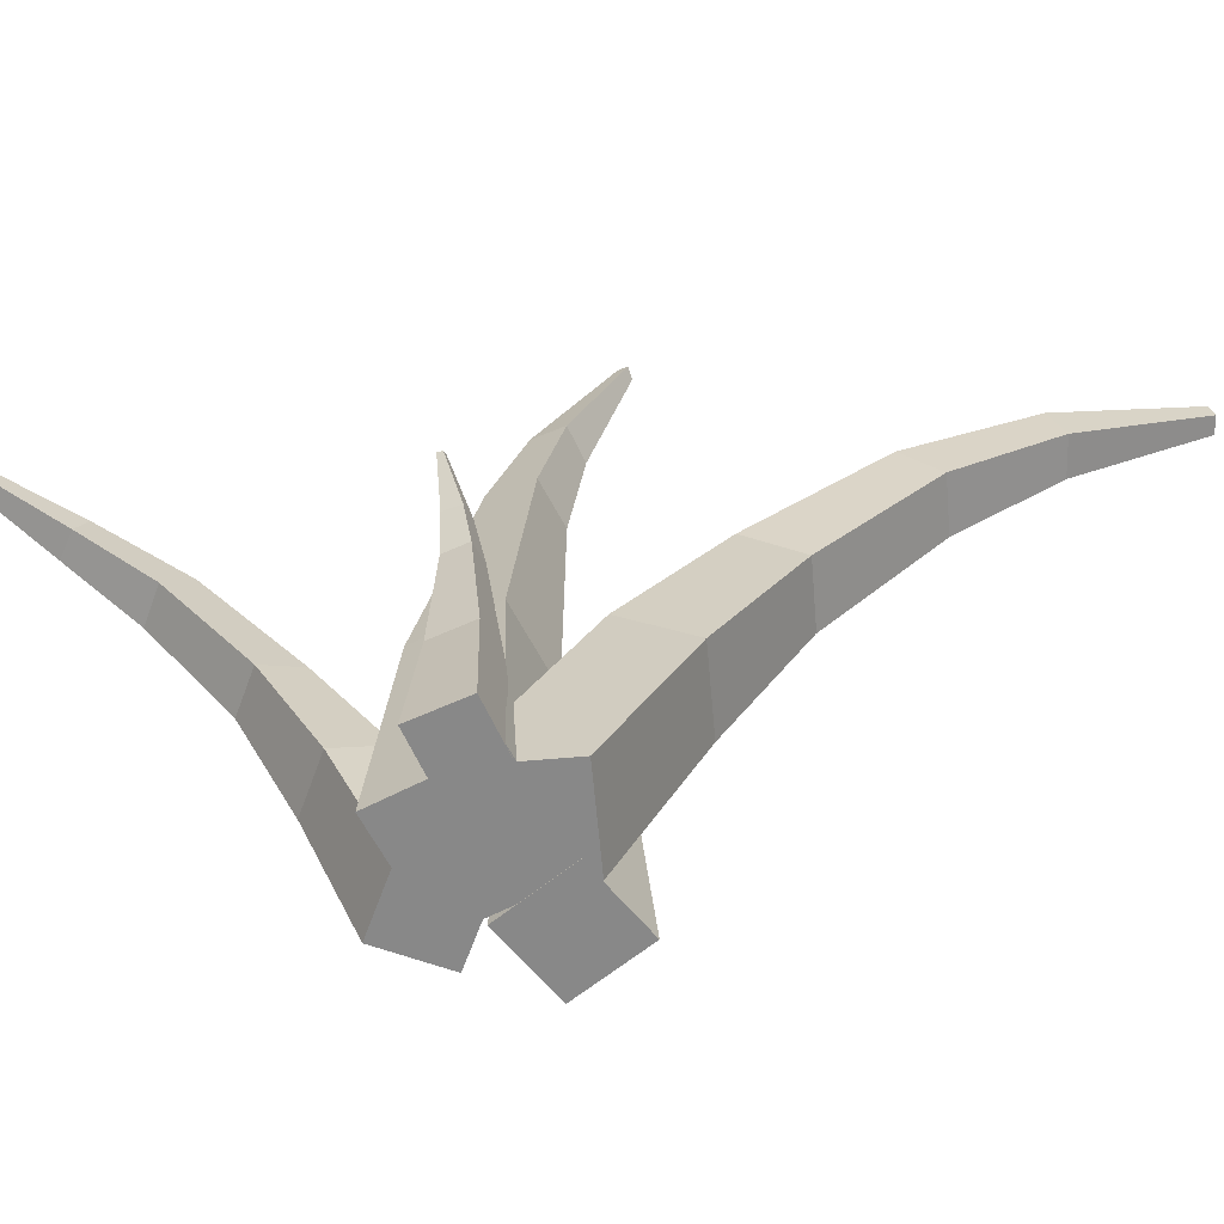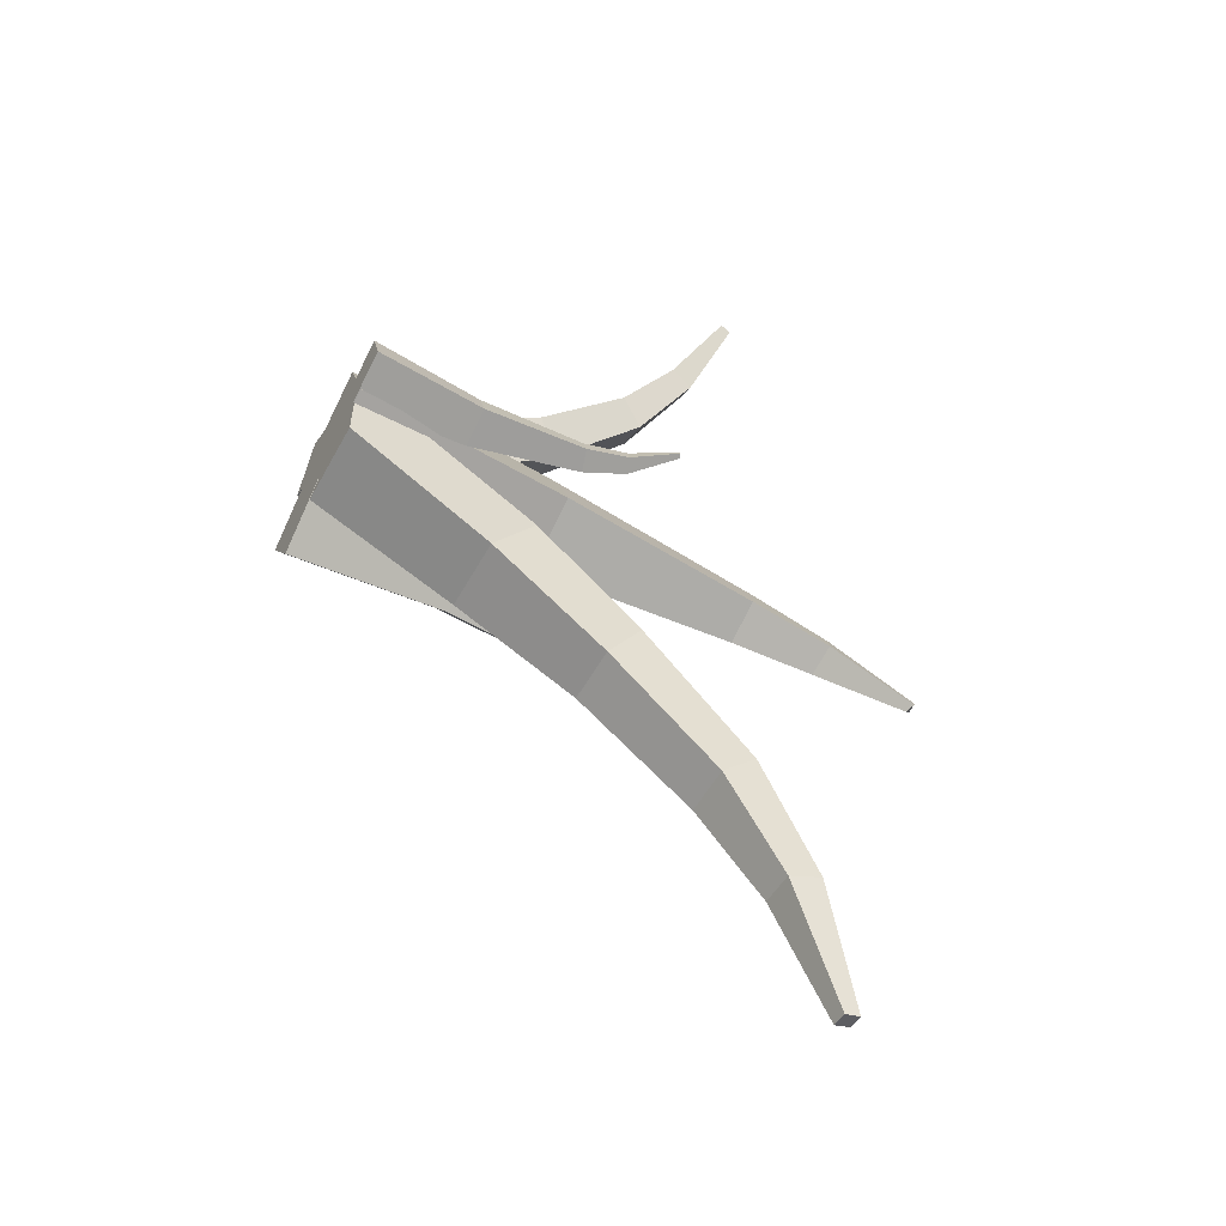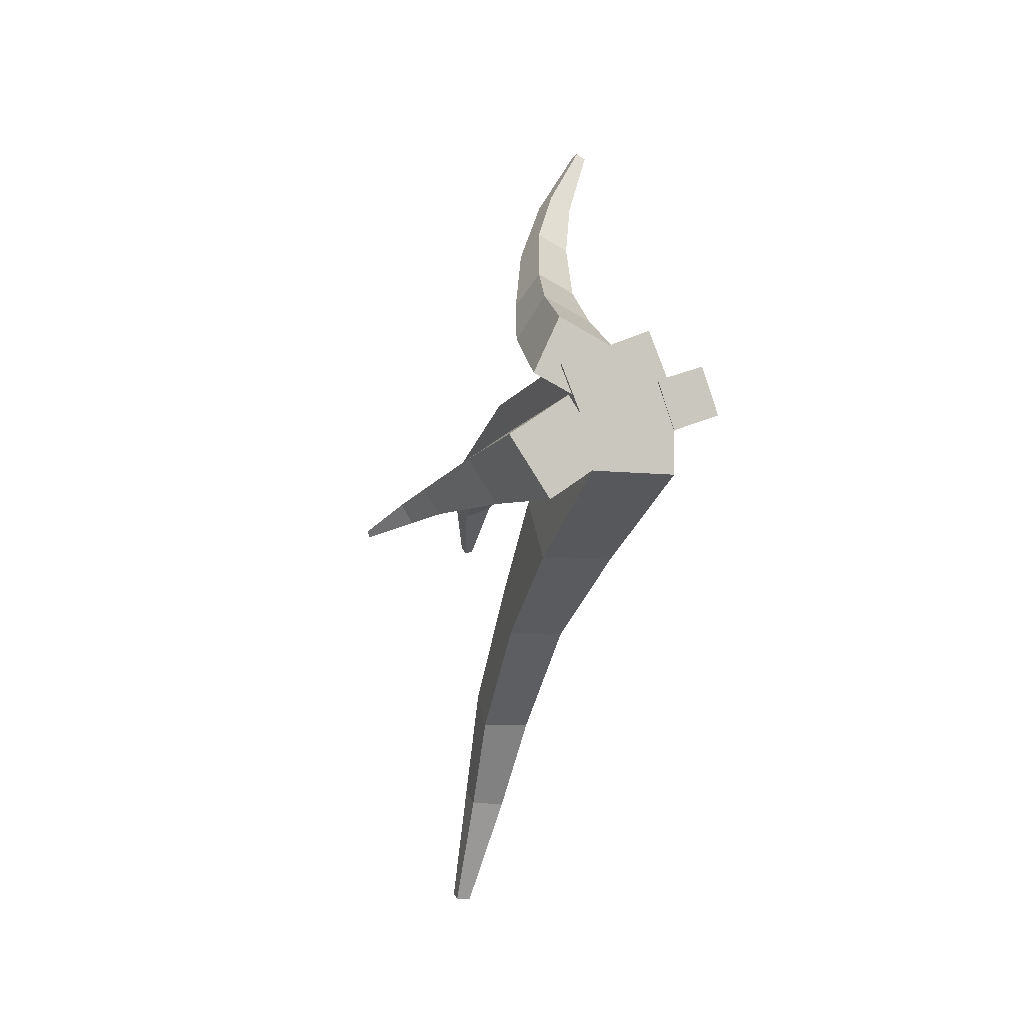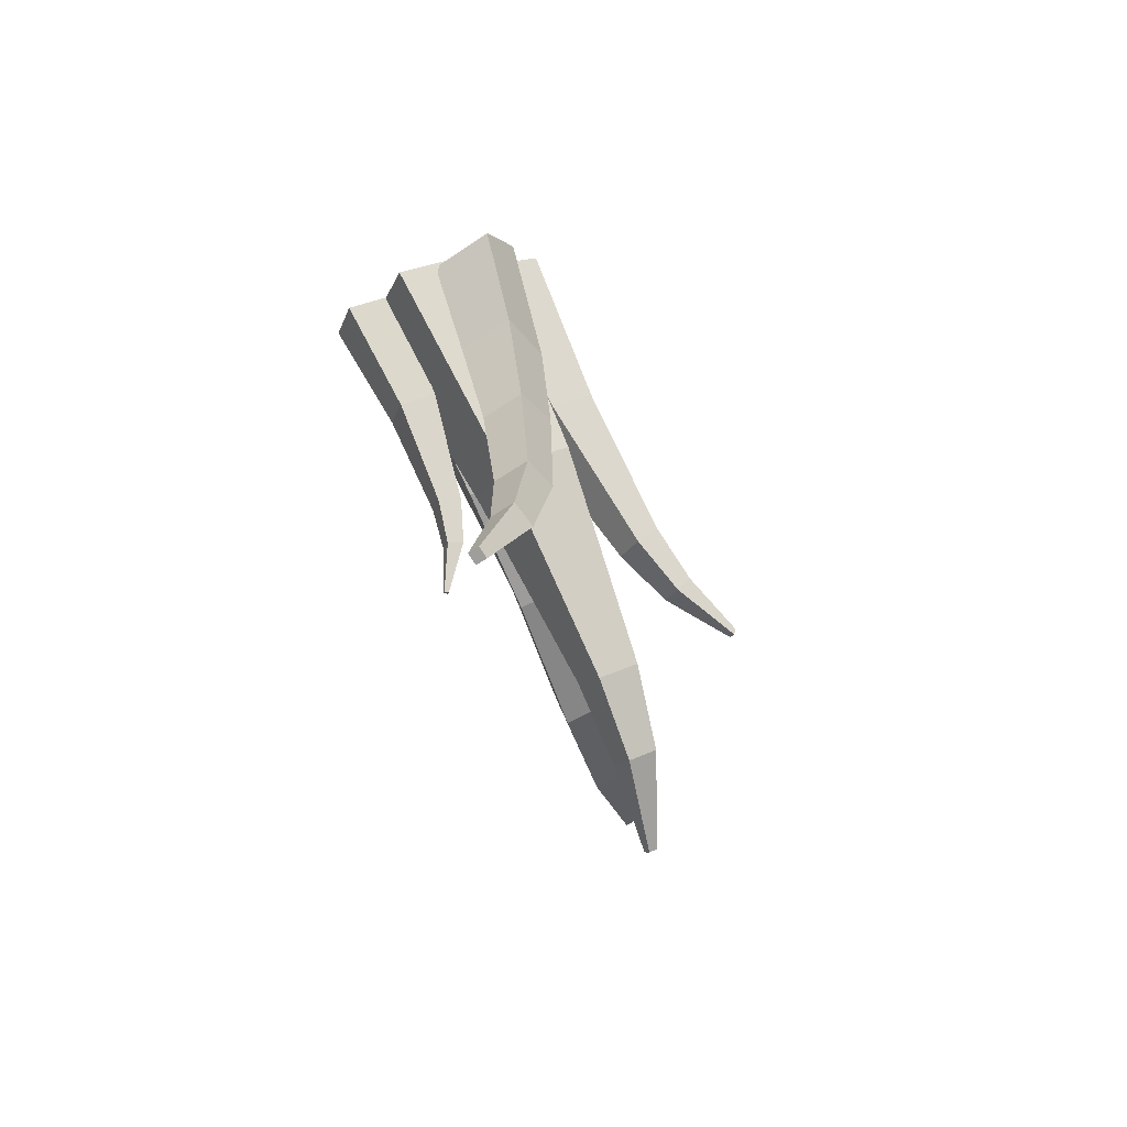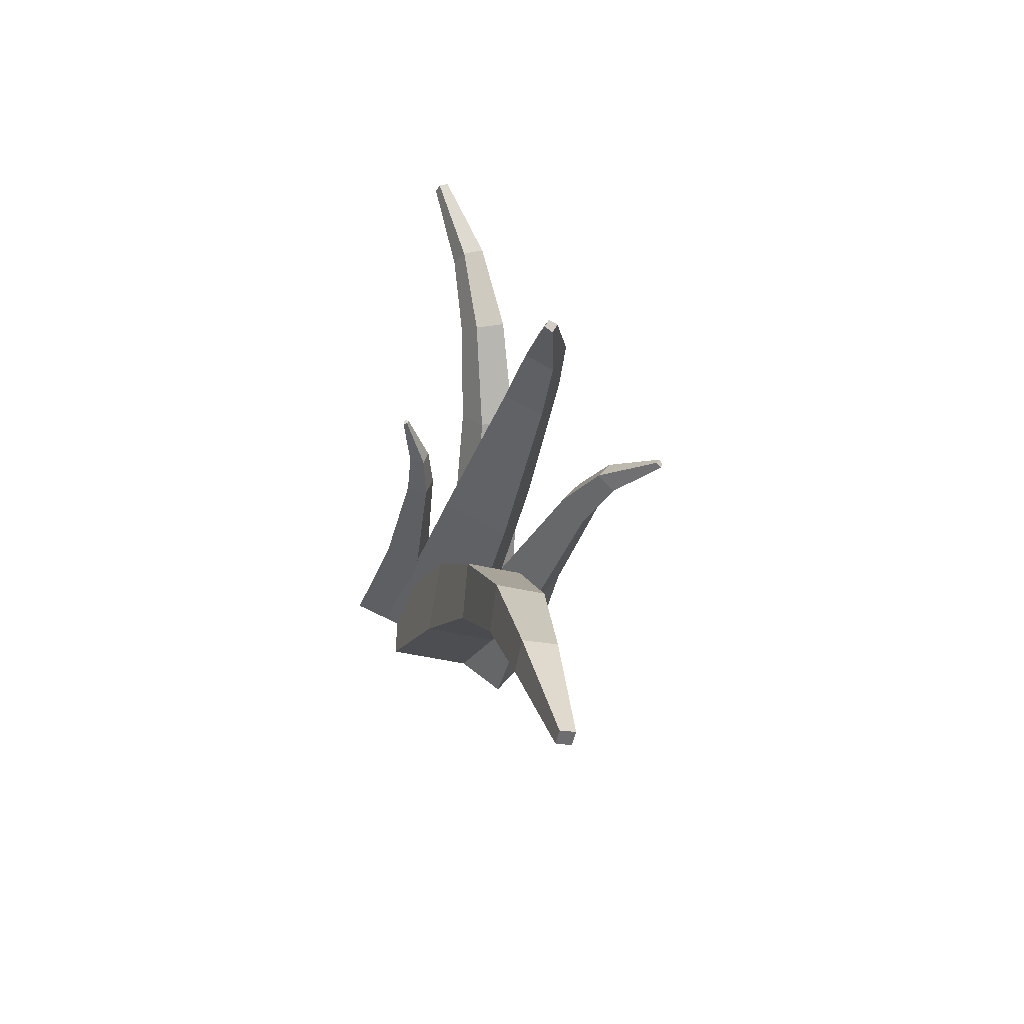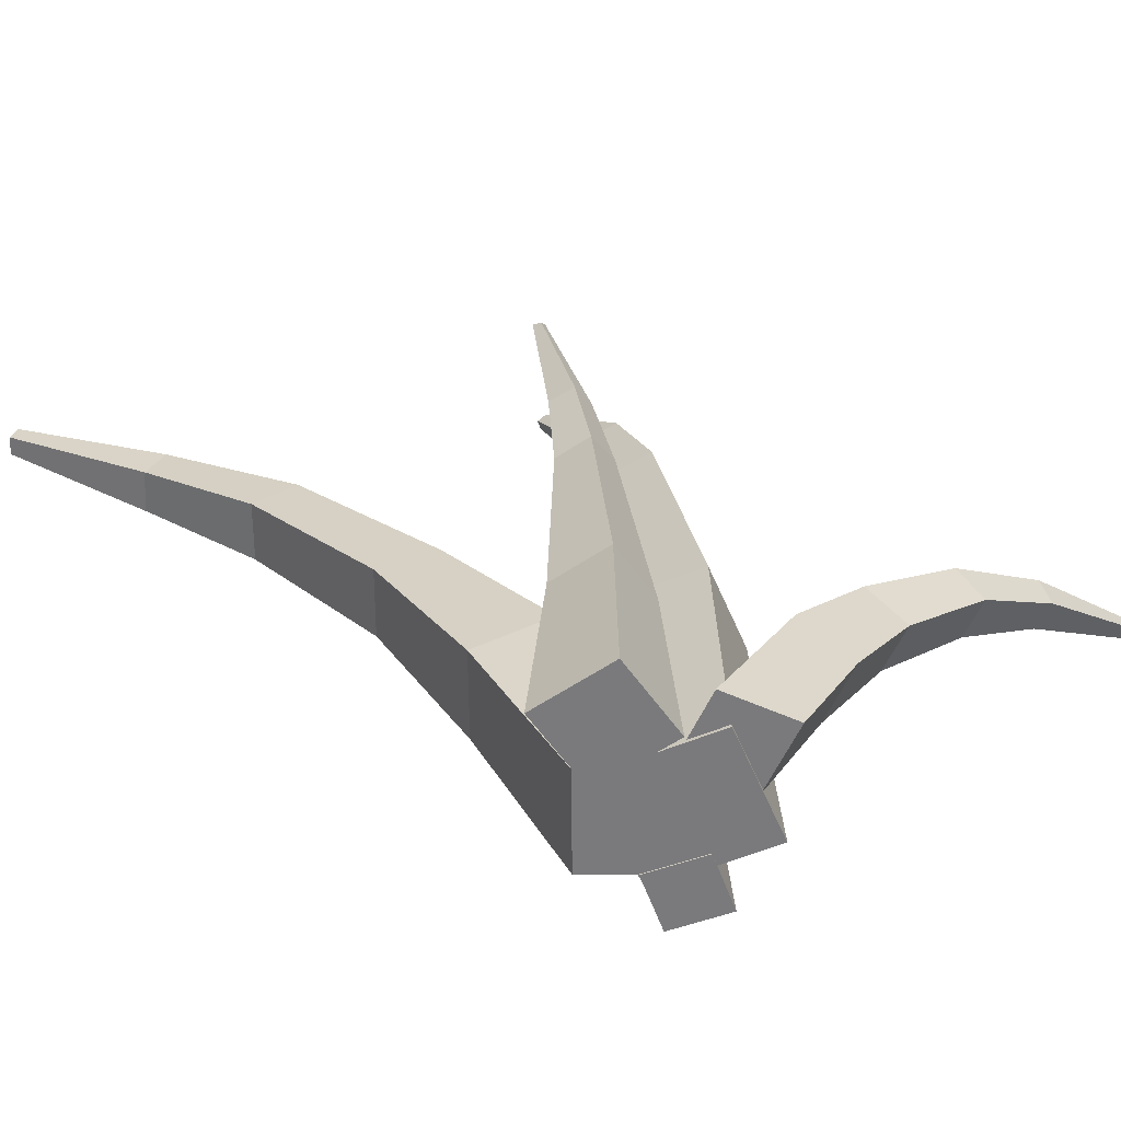
<metadata>
{"format":"obj","ext":"obj","renderer":"f3d","projection":"perspective","resolution":1024,"background":"white","views":[{"elev":-62.7,"azim":95.1,"up":"+Y"},{"elev":-55.0,"azim":61.4,"up":"+Z"},{"elev":-6.5,"azim":-20.1,"up":"+Z"},{"elev":74.5,"azim":154.3,"up":"+Z"},{"elev":-41.0,"azim":163.5,"up":"+Z"},{"elev":-58.2,"azim":-89.5,"up":"+Y"}]}
</metadata>
<code>
o Cube
v 0.04178 10.55 -11.43
v 1 -1 -1
v 0.06058 10.9 -11.35
v 1 -1 1
v -0.3185 10.54 -11.41
v -1 -1 -1
v -0.2989 10.9 -11.31
v -1 -1 1
v 0.5197 9.243 -8.796
v 0.6837 7.782 -6.655
v 0.6706 5.221 -4.34
v 0.858 2.419 -2.661
v -0.8884 3.422 -1.231
v -0.5869 5.989 -3.213
v -0.4012 8.57 -5.887
v -0.2367 10 -8.438
v 0.5825 10.01 -8.499
v 0.7579 8.575 -5.897
v 0.7724 5.977 -3.208
v 0.858 3.422 -1.231
v -0.2998 9.239 -8.739
v -0.4754 7.781 -6.654
v -0.6887 5.22 -4.334
v -0.8884 2.419 -2.661
f 1 5 7 3
f 17 3 7 16
f 16 7 5 21
f 6 2 4 8
f 9 1 3 17
f 21 5 1 9
f 6 24 12 2
f 24 23 11 12
f 23 22 10 11
f 22 21 9 10
f 2 12 20 4
f 12 11 19 20
f 11 10 18 19
f 10 9 17 18
f 8 13 24 6
f 13 14 23 24
f 14 15 22 23
f 15 16 21 22
f 4 20 13 8
f 20 19 14 13
f 19 18 15 14
f 18 17 16 15
o Cube.001
v 0.8583 12.81 -1.563
v 1.299 -1 0.1316
v 0.7767 12.88 -1.379
v 0.4024 -1 2.294
v 0.638 12.74 -1.619
v -0.8632 -1 -0.7648
v 0.5733 12.88 -1.463
v -1.76 -1 1.397
v 0.7049 10.82 -0.4936
v 0.6583 8.883 -0.02982
v 0.8977 4.112 0.327
v -1.392 4.112 1.275
v -0.6818 9.165 0.4949
v -0.2632 11.01 -0.1198
v 0.4173 11.01 0.1624
v 0.2761 9.165 0.8921
v 0.2265 4.112 1.946
v 0.00353 10.77 -0.763
v -0.2996 8.883 -0.427
v -0.7212 4.112 -0.3442
f 25 29 31 27
f 39 27 31 38
f 38 31 29 42
f 30 26 28 32
f 33 25 27 39
f 42 29 25 33
f 30 44 35 26
f 44 43 34 35
f 43 42 33 34
f 26 35 41 28
f 35 34 40 41
f 34 33 39 40
f 32 36 44 30
f 36 37 43 44
f 37 38 42 43
f 28 41 36 32
f 41 40 37 36
f 40 39 38 37
o Cube.002
v -3.314 9.106 -1.631
v -2.033 -1.011 -1.692
v -3.195 9.156 -1.545
v -0.6184 -1.011 -0.7235
v -3.388 9.053 -1.482
v -3.001 -1.011 -0.2769
v -3.286 9.156 -1.412
v -1.587 -1.011 0.6913
v -2.571 7.648 -1.36
v -2.245 6.229 -1.257
v -1.954 2.734 -1.375
v -1.619 2.734 0.4097
v -2.071 6.435 -0.2172
v -2.449 7.787 -0.6099
v -2.144 7.787 -1.055
v -1.642 6.435 -0.8441
v -0.8941 2.734 -0.6498
v -2.87 7.611 -0.898
v -2.674 6.229 -0.6301
v -2.679 2.734 -0.3153
f 45 49 51 47
f 59 47 51 58
f 58 51 49 62
f 50 46 48 52
f 53 45 47 59
f 62 49 45 53
f 50 64 55 46
f 64 63 54 55
f 63 62 53 54
f 46 55 61 48
f 55 54 60 61
f 54 53 59 60
f 52 56 64 50
f 56 57 63 64
f 57 58 62 63
f 48 61 56 52
f 61 60 57 56
f 60 59 58 57
o Cube.003
v 2.102 7.521 9.098
v -1.772 -0.9358 2.476
v 2.064 7.778 9.047
v -2.393 -0.9358 1.15
v 2.333 7.516 8.968
v -0.4461 -0.9358 1.855
v 2.29 7.775 8.911
v -1.067 -0.9358 0.529
v 0.9664 6.565 7.497
v 0.1931 5.495 6.128
v -0.5169 3.62 4.589
v -1.163 1.568 3.534
v -0.4483 2.302 2.043
v -0.03314 4.182 3.451
v 0.6742 6.072 5.282
v 1.357 7.121 7.025
v 0.8326 7.126 7.319
v -0.09145 6.076 5.649
v -0.9359 4.173 3.87
v -1.606 2.302 2.586
v 1.492 6.561 7.205
v 0.9615 5.494 5.768
v 0.3824 3.619 4.163
v -0.004443 1.568 2.992
f 65 69 71 67
f 81 67 71 80
f 80 71 69 85
f 70 66 68 72
f 73 65 67 81
f 85 69 65 73
f 70 88 76 66
f 88 87 75 76
f 87 86 74 75
f 86 85 73 74
f 66 76 84 68
f 76 75 83 84
f 75 74 82 83
f 74 73 81 82
f 72 77 88 70
f 77 78 87 88
f 78 79 86 87
f 79 80 85 86
f 68 84 77 72
f 84 83 78 77
f 83 82 79 78
f 82 81 80 79
o Cube.004
v 2.571 5.984 1.275
v 1.725 -1.023 1.545
v 2.475 6.019 1.239
v 0.6049 -1.023 1.15
v 2.593 5.947 1.162
v 2.119 -1.023 0.4249
v 2.513 6.019 1.133
v 0.9997 -1.023 0.03004
v 2.025 4.974 1.227
v 1.789 3.991 1.216
v 1.615 1.571 1.347
v 1.072 1.571 0.2127
v 1.486 4.134 0.5513
v 1.809 5.07 0.7465
v 1.685 5.07 1.099
v 1.311 4.134 1.047
v 0.7762 1.571 1.051
v 2.142 4.948 0.864
v 1.964 3.991 0.7196
v 1.91 1.571 0.5083
f 89 93 95 91
f 103 91 95 102
f 102 95 93 106
f 94 90 92 96
f 97 89 91 103
f 106 93 89 97
f 94 108 99 90
f 108 107 98 99
f 107 106 97 98
f 90 99 105 92
f 99 98 104 105
f 98 97 103 104
f 96 100 108 94
f 100 101 107 108
f 101 102 106 107
f 92 105 100 96
f 105 104 101 100
f 104 103 102 101

</code>
